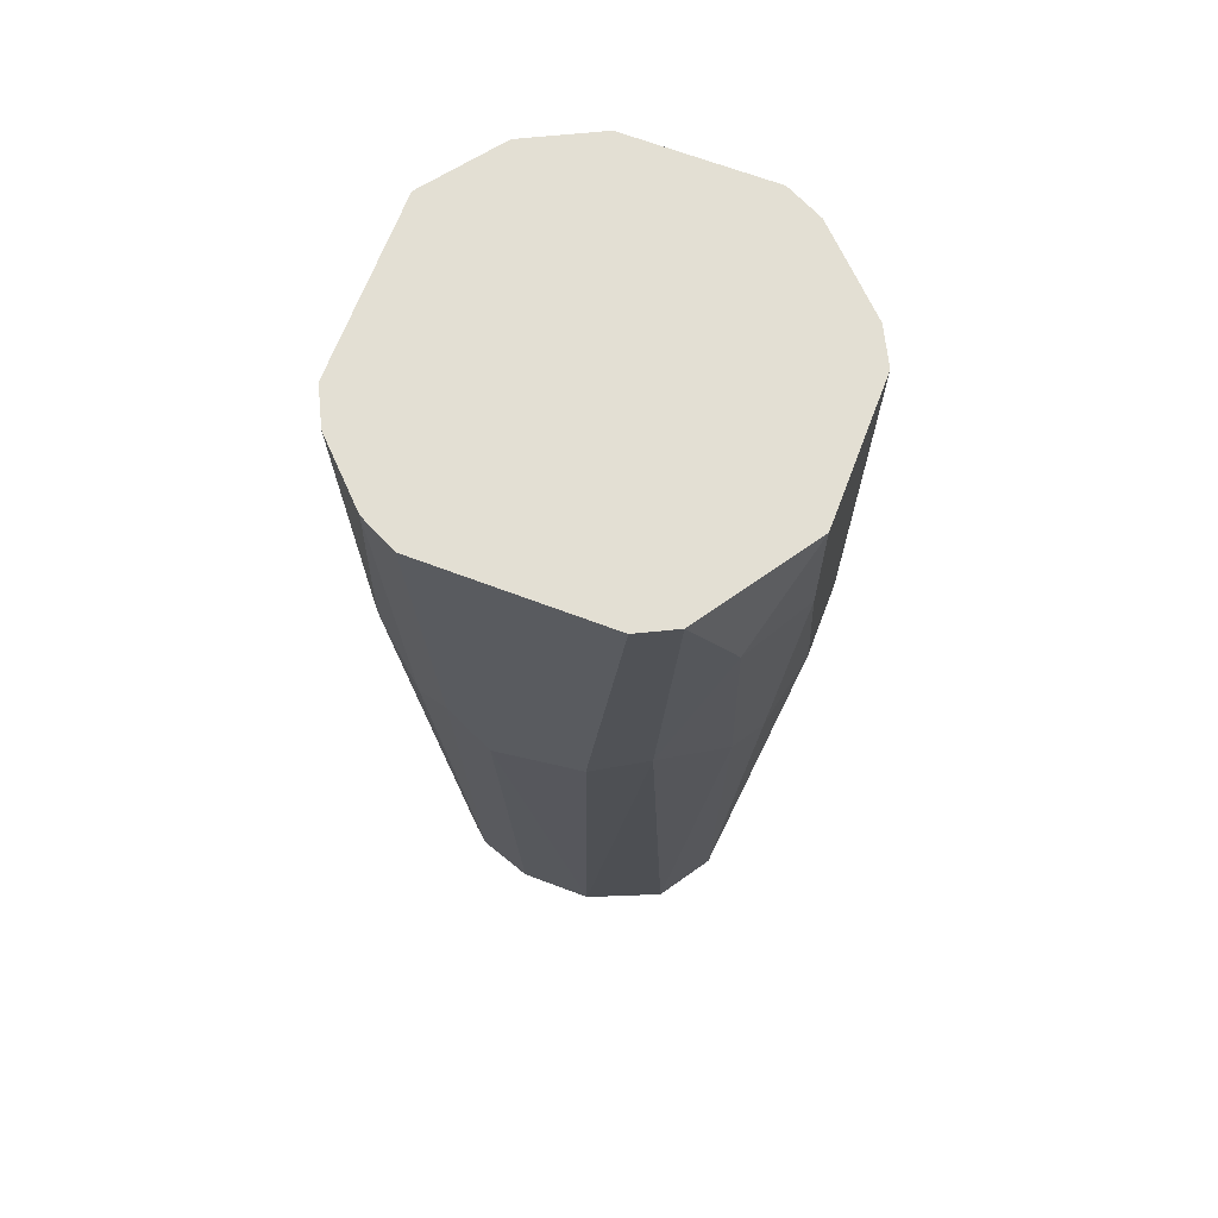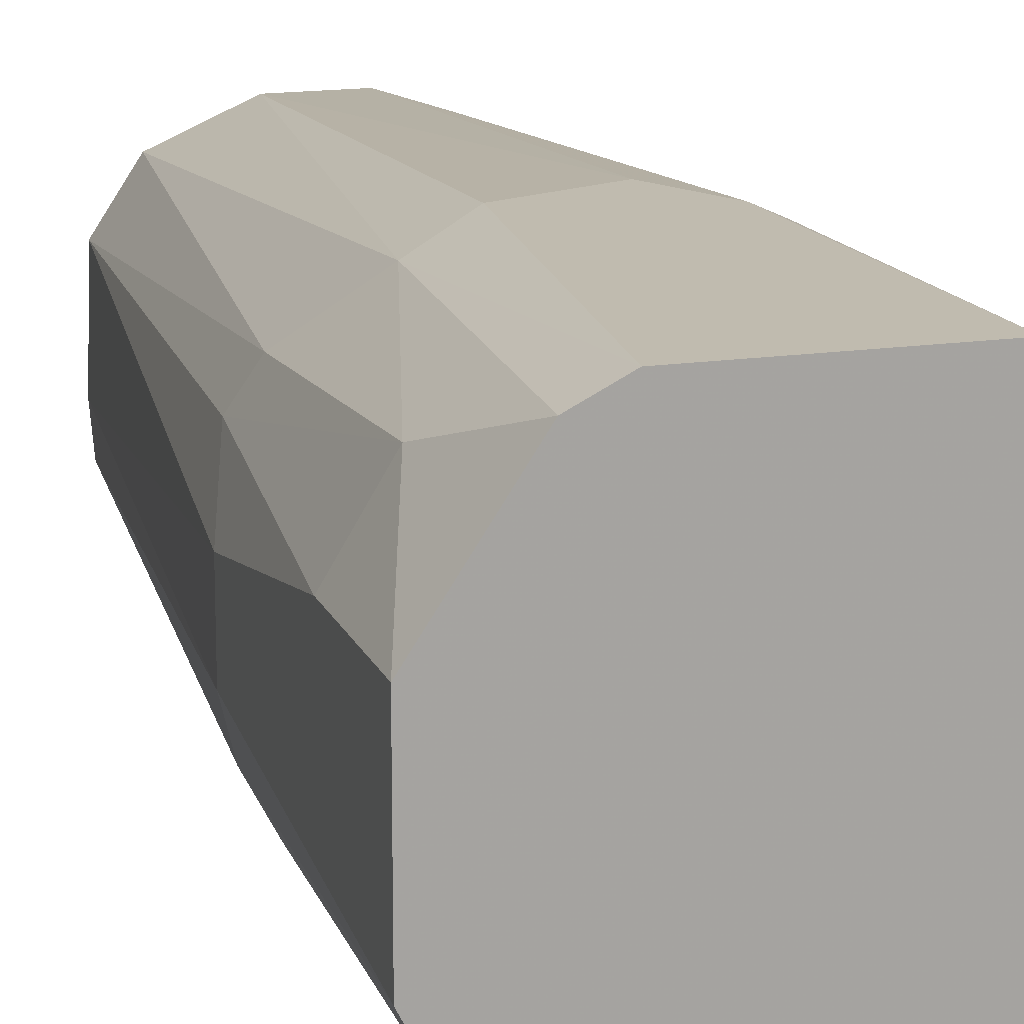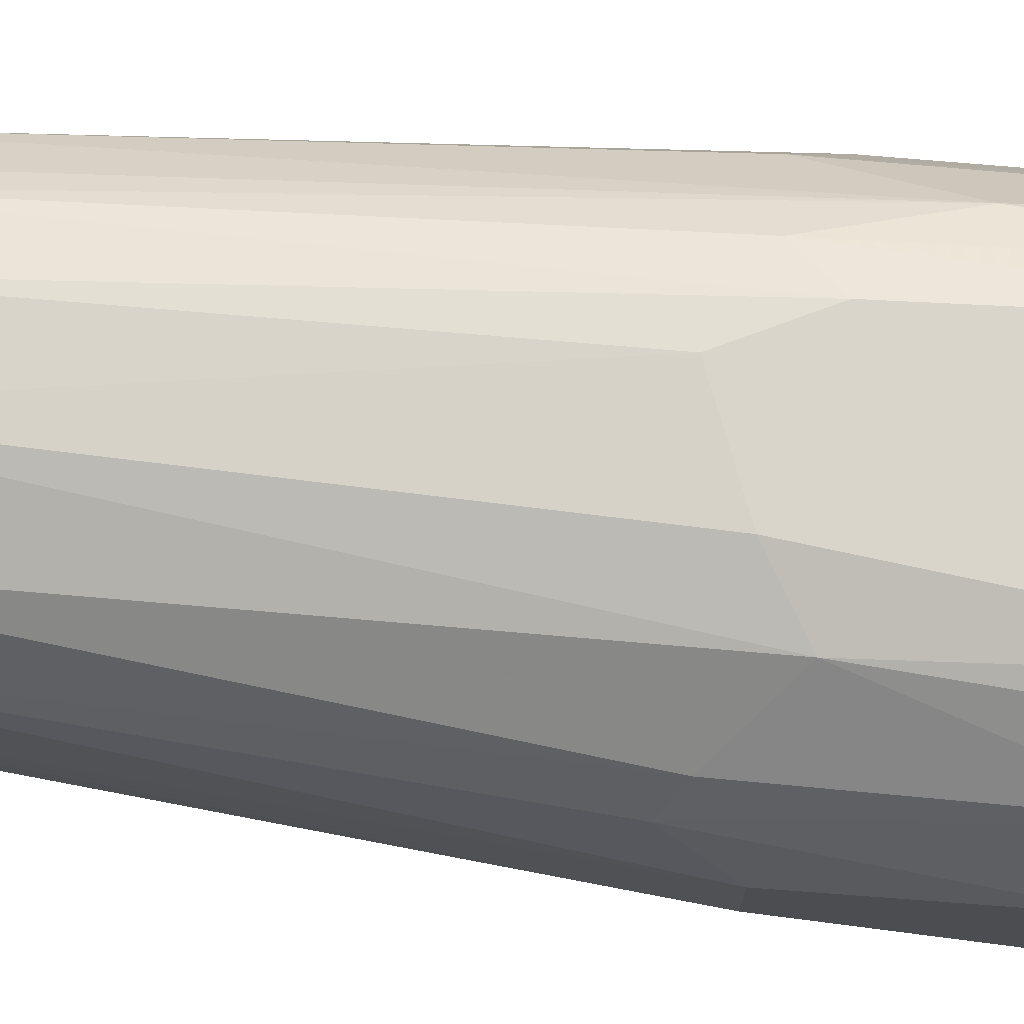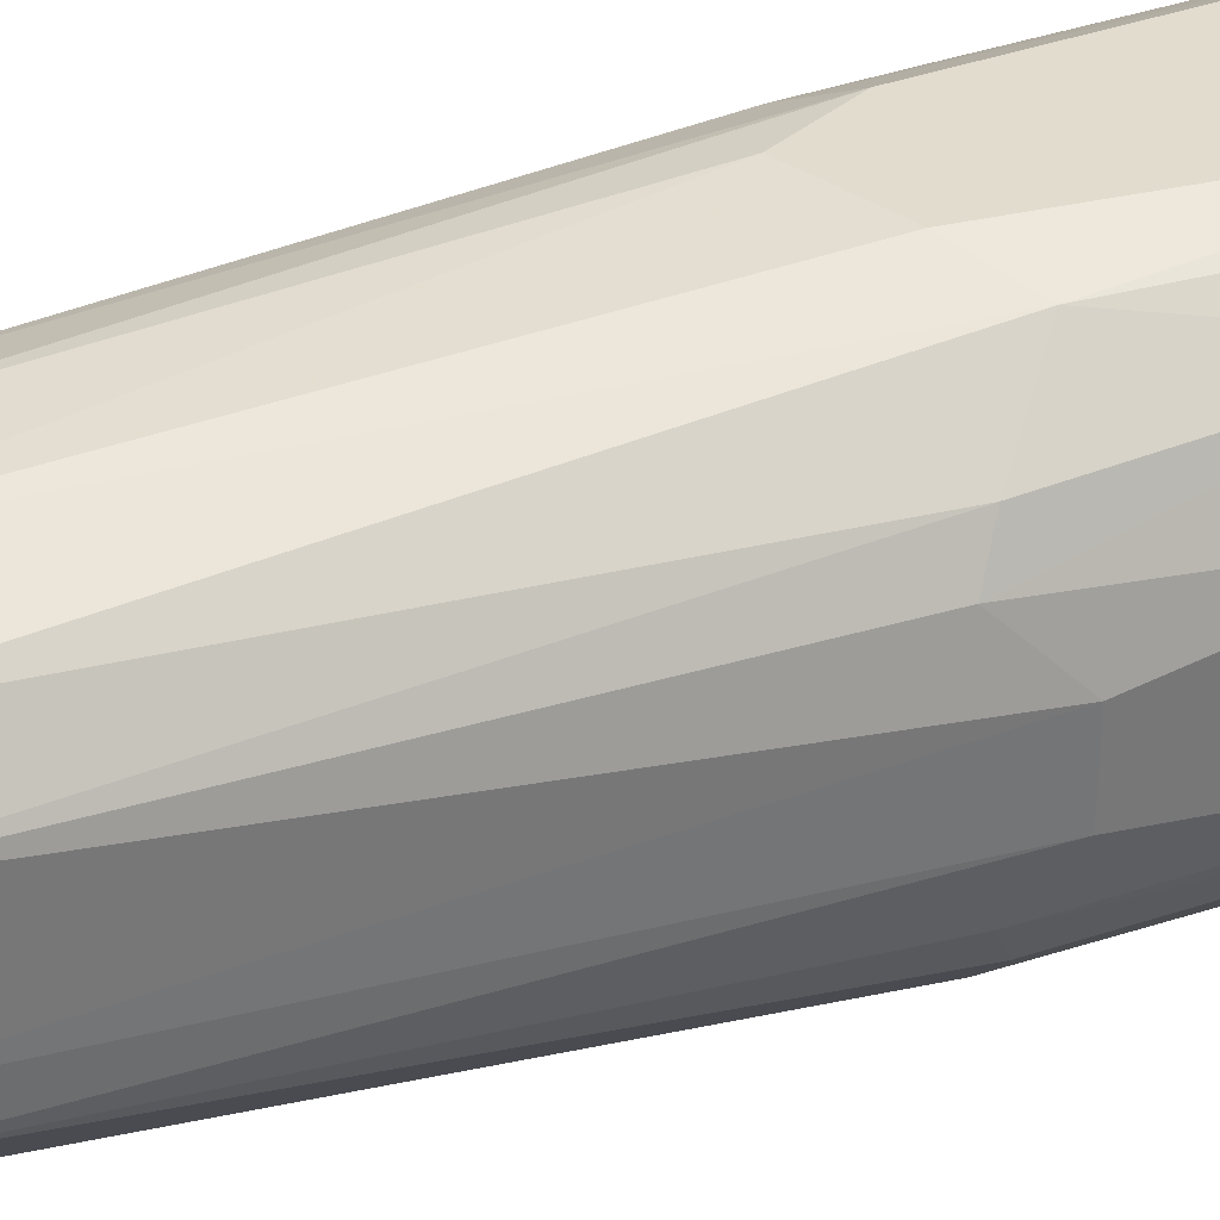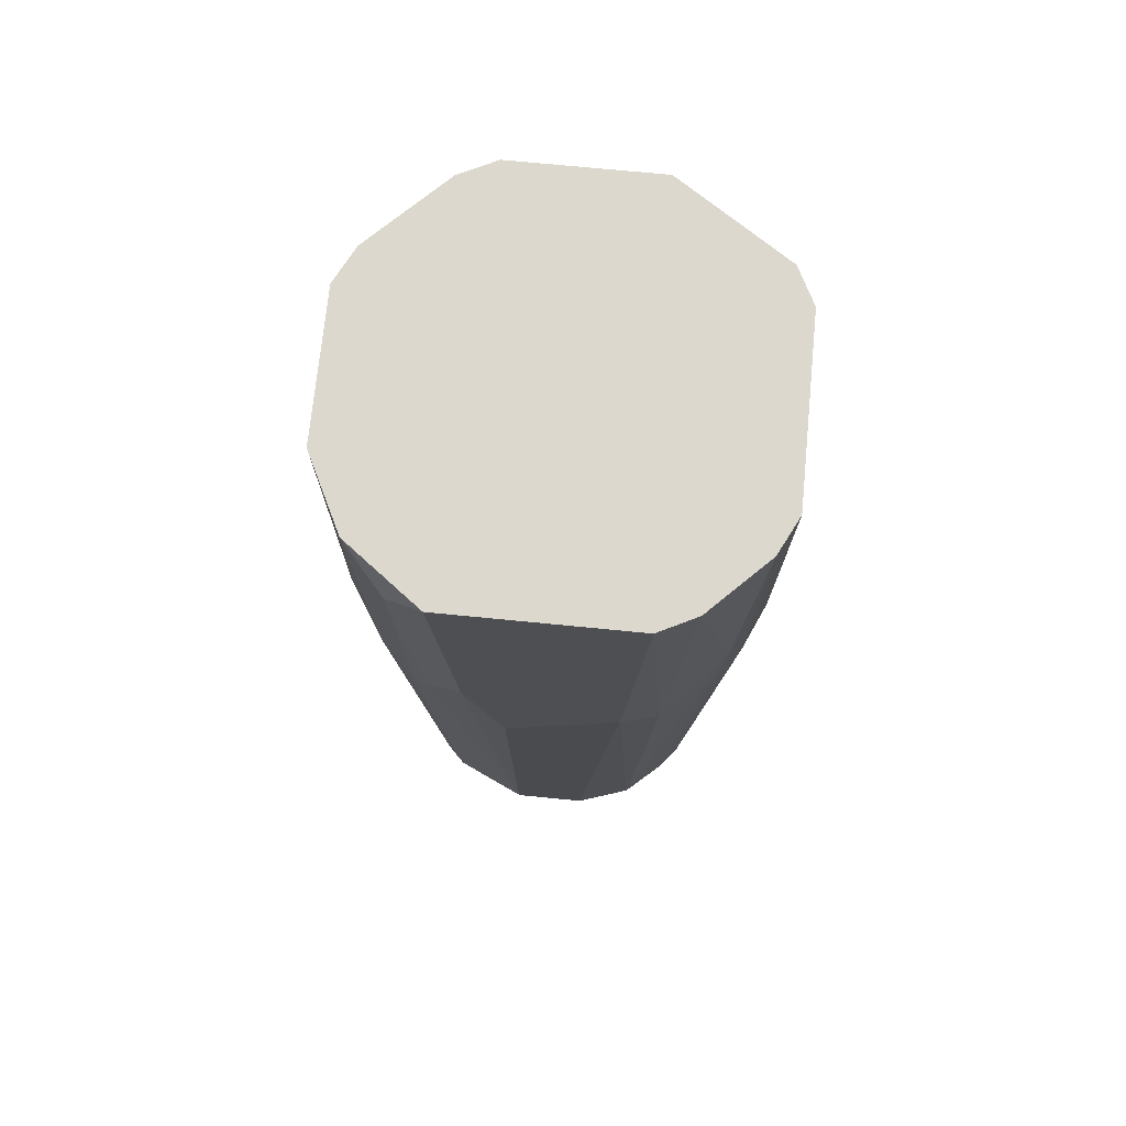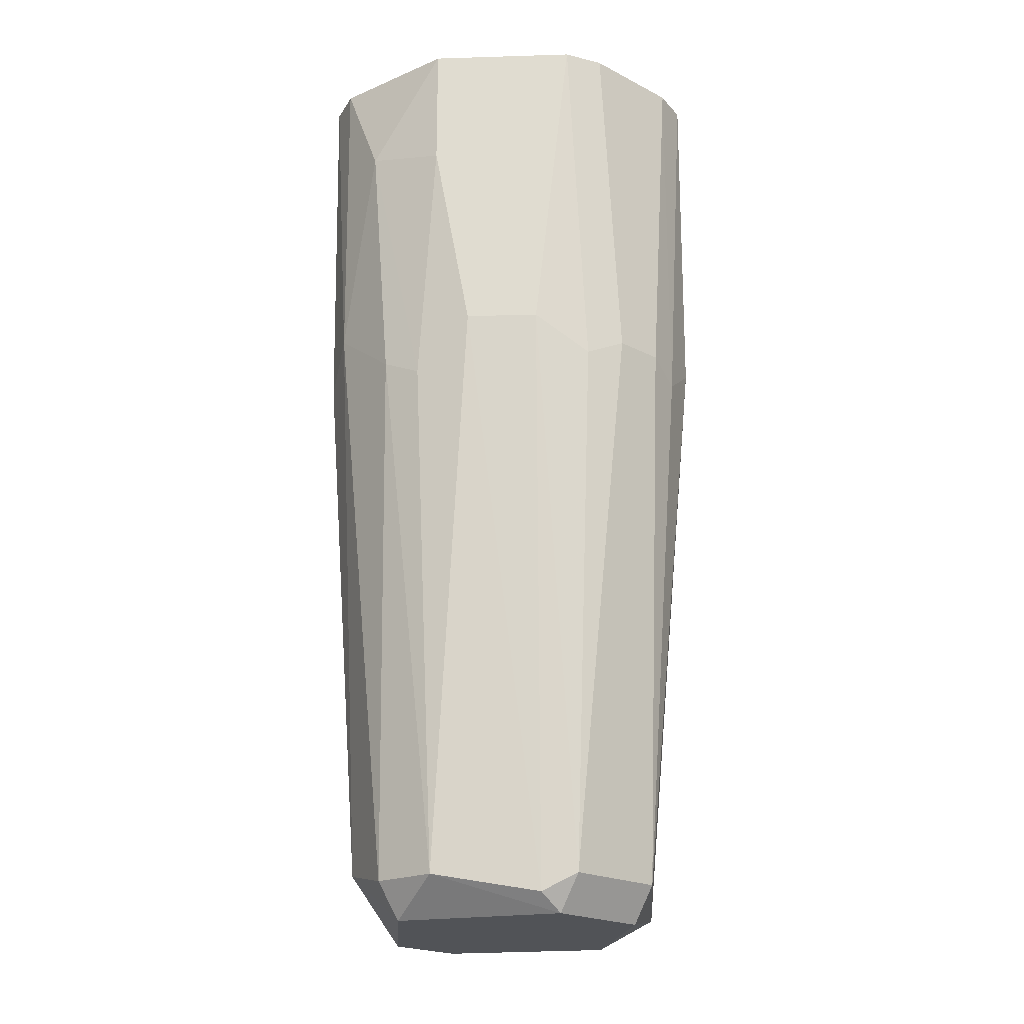
<metadata>
{"format":"obj","ext":"obj","renderer":"f3d","projection":"perspective","resolution":1024,"background":"white","views":[{"elev":67.1,"azim":-159.2,"up":"+Z"},{"elev":16.0,"azim":-17.3,"up":"+Y"},{"elev":74.2,"azim":-83.8,"up":"+Y"},{"elev":34.1,"azim":-113.9,"up":"+Y"},{"elev":72.4,"azim":95.6,"up":"+Z"},{"elev":-21.7,"azim":-86.9,"up":"+Z"}]}
</metadata>
<code>
v -0.005312 -0.0104 -0.08021
v -0.005312 -0.01422 -0.01655
v -0.007859 0.01251 -0.0382
v -0.007859 0.008687 -0.08021
v -0.007859 -0.01295 -0.01655
v -0.006584 0.01378 -0.01655
v -0.006584 -0.01295 -0.04202
v -0.006584 0.007415 -0.08275
v -0.009131 -0.01168 -0.04074
v -0.009131 0.01251 -0.01655
v -0.009131 -0.00404 -0.08275
v 0.009959 -0.01168 -0.01655
v 0.009959 0.00614 -0.07892
v 0.009959 0.01124 -0.0331
v -0.01168 -0.009131 -0.04074
v -0.01168 0.009959 -0.02419
v -0.01168 0.008687 -0.04202
v 0.01251 -0.007859 -0.0382
v 0.01251 -0.009131 -0.0191
v 0.01251 0.008687 -0.01655
v 0.01251 0.007415 -0.04074
v -0.0104 -0.005312 -0.08021
v -0.0104 0.004868 -0.08021
v -0.0104 -0.002765 -0.08148
v 0.008687 -0.007859 -0.08021
v 0.008687 -0.01168 -0.04202
v 0.008687 0.01251 -0.01655
v 0.008687 0.004868 -0.08275
v -0.01422 -0.005312 -0.01655
v -0.01422 0.004868 -0.01655
v -0.01422 0.004868 -0.02547
v -0.01422 0.002321 -0.03948
v -0.01422 -0.002765 -0.03948
v 0.01378 -0.005312 -0.03438
v 0.01378 -0.006584 -0.01655
v 0.01378 0.00614 -0.01655
v 0.01378 0.004868 -0.0382
v 0.01378 -0.002765 -0.04329
v -0.01295 -0.007859 -0.01655
v -0.01295 -0.006584 -0.04202
v -0.01295 0.00614 -0.04329
v 0.00614 0.009959 -0.07892
v 0.00614 0.01378 -0.01655
v 0.01124 -0.009131 -0.04329
v 0.01124 0.002321 -0.07892
v 0.01124 -0.002765 -0.07892
v 0.007415 -0.006584 -0.08275
v 0.007415 -0.009131 -0.08021
v 0.007415 0.01251 -0.04074
v 0.007415 0.008687 -0.08021
v 0.007415 -0.01295 -0.0331
v 0.004868 -0.0104 -0.08021
v 0.004868 0.008687 -0.08275
v 0.004868 -0.01422 -0.01655
v 0.004868 0.01378 -0.0382
v 0.002321 -0.0104 -0.08148
v 0.002321 -0.01422 -0.03948
v 0.002321 0.01378 -0.04329
v 0.002321 0.01124 -0.07892
v 0.003596 -0.01422 -0.03565
v -0.00404 -0.009131 -0.08275
v -0.00404 0.01378 -0.04074
v -0.002765 -0.01422 -0.03948
v -0.002765 0.01124 -0.07892
f 9 1 7
f 1 63 7
f 15 1 9
f 1 15 22
f 1 22 61
f 56 1 61
f 63 1 56
f 2 5 7
f 2 39 5
f 63 2 7
f 12 39 2
f 12 2 54
f 2 60 54
f 2 63 60
f 4 17 3
f 64 4 3
f 3 10 6
f 62 3 6
f 10 3 16
f 3 17 16
f 62 64 3
f 23 4 8
f 8 4 64
f 4 23 17
f 5 9 7
f 39 9 5
f 10 43 6
f 43 62 6
f 23 8 11
f 8 61 11
f 28 8 53
f 8 28 61
f 8 64 53
f 39 15 9
f 30 10 16
f 39 20 10
f 10 20 43
f 39 10 30
f 22 24 11
f 61 22 11
f 24 23 11
f 12 26 19
f 35 12 19
f 26 12 51
f 36 12 35
f 36 39 12
f 12 54 51
f 13 14 21
f 50 14 13
f 37 13 21
f 45 28 13
f 28 50 13
f 37 45 13
f 14 20 21
f 20 14 27
f 14 49 27
f 14 42 49
f 14 50 42
f 22 15 40
f 15 39 40
f 16 17 41
f 31 30 16
f 31 16 41
f 17 23 41
f 18 35 19
f 44 18 19
f 44 25 18
f 25 46 18
f 34 35 18
f 46 34 18
f 26 44 19
f 20 36 21
f 43 20 27
f 36 20 39
f 36 37 21
f 33 24 22
f 33 22 40
f 23 24 32
f 23 32 41
f 24 33 32
f 44 48 25
f 47 46 25
f 48 47 25
f 48 44 26
f 48 26 52
f 52 26 51
f 49 43 27
f 28 45 46
f 28 46 47
f 61 28 47
f 50 28 53
f 30 33 29
f 39 30 29
f 29 33 40
f 39 29 40
f 31 33 30
f 33 31 32
f 32 31 41
f 34 36 35
f 36 34 37
f 37 34 38
f 34 46 38
f 45 37 38
f 46 45 38
f 42 55 49
f 50 53 42
f 53 59 42
f 59 55 42
f 55 43 49
f 62 43 55
f 47 48 52
f 56 47 52
f 56 61 47
f 60 52 51
f 54 60 51
f 56 52 57
f 52 60 57
f 64 59 53
f 55 59 58
f 62 55 58
f 63 56 57
f 60 63 57
f 59 64 58
f 64 62 58

</code>
